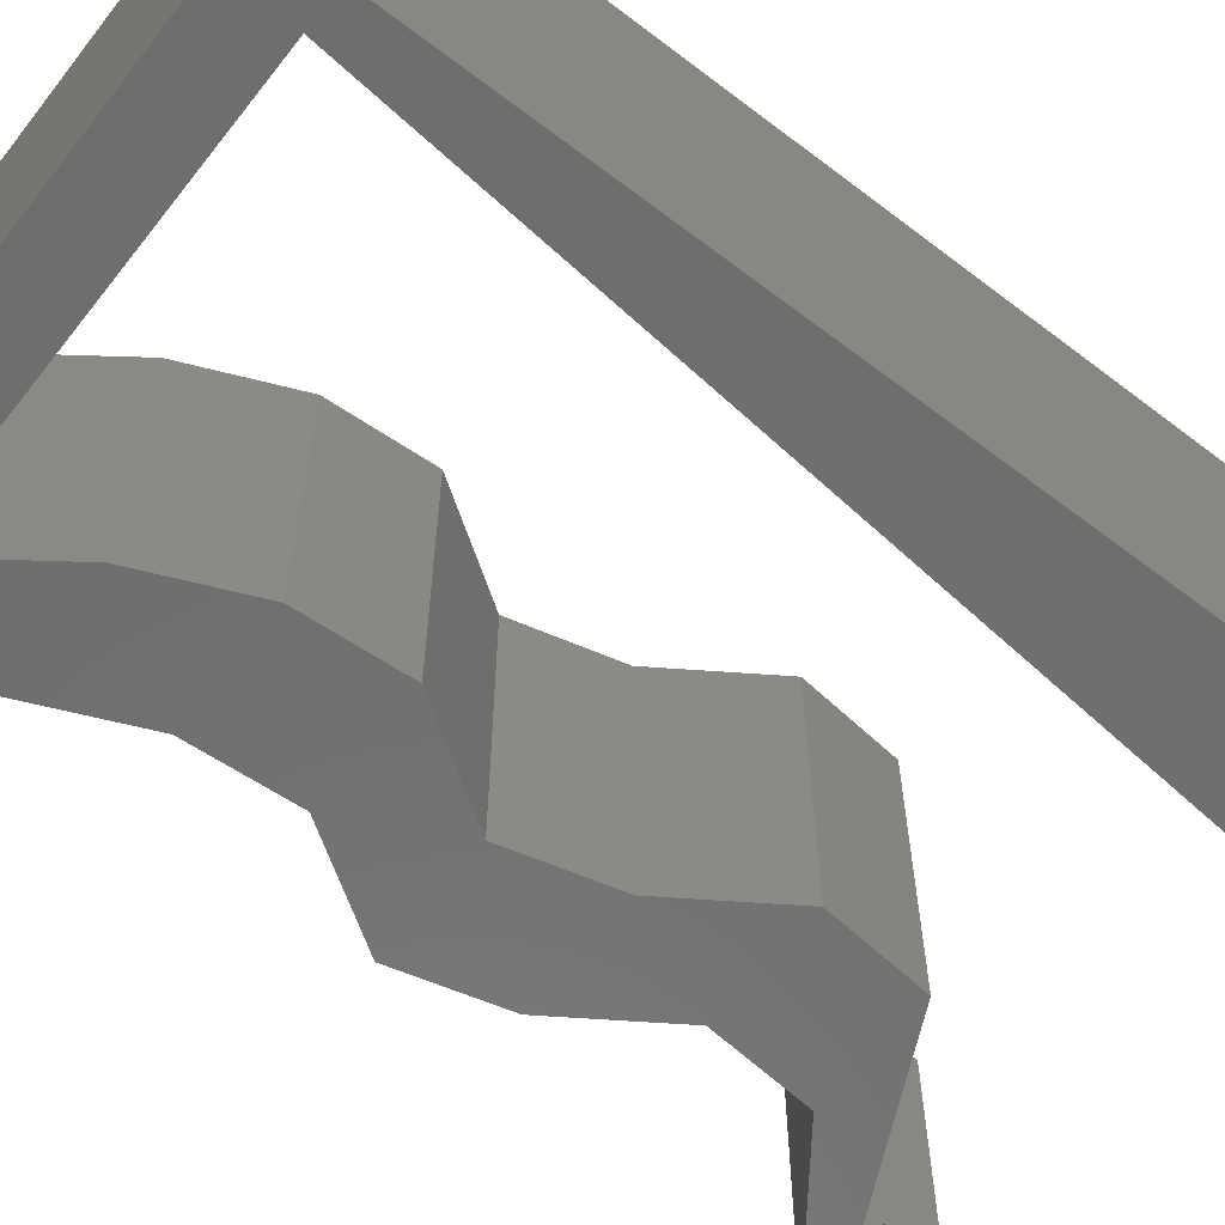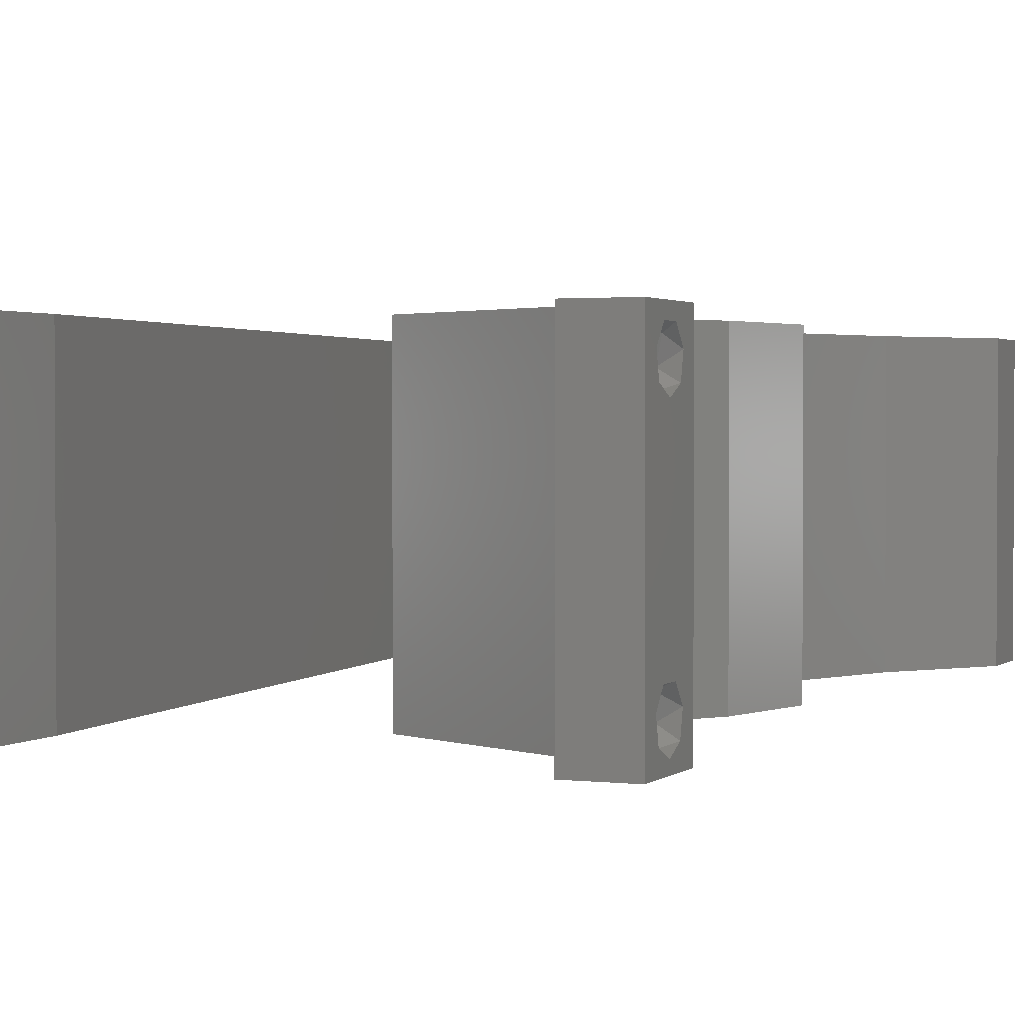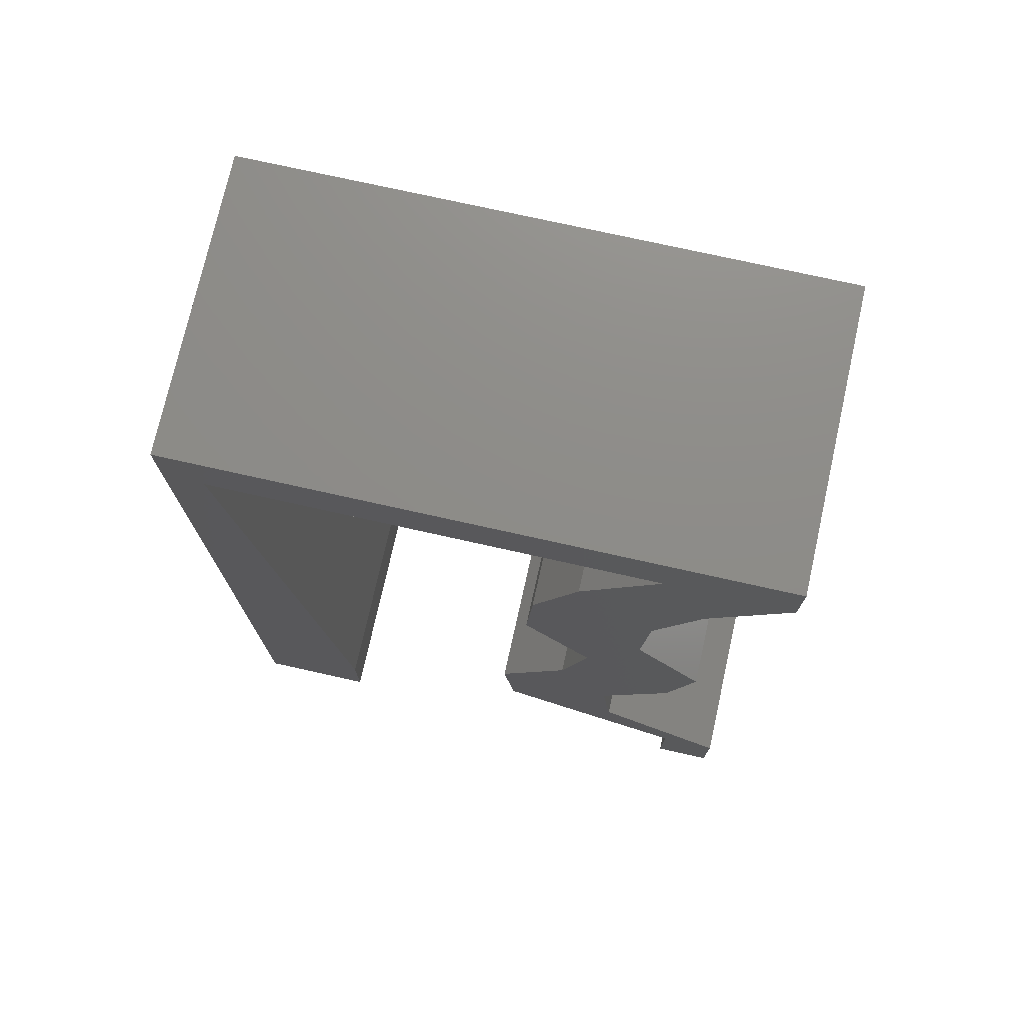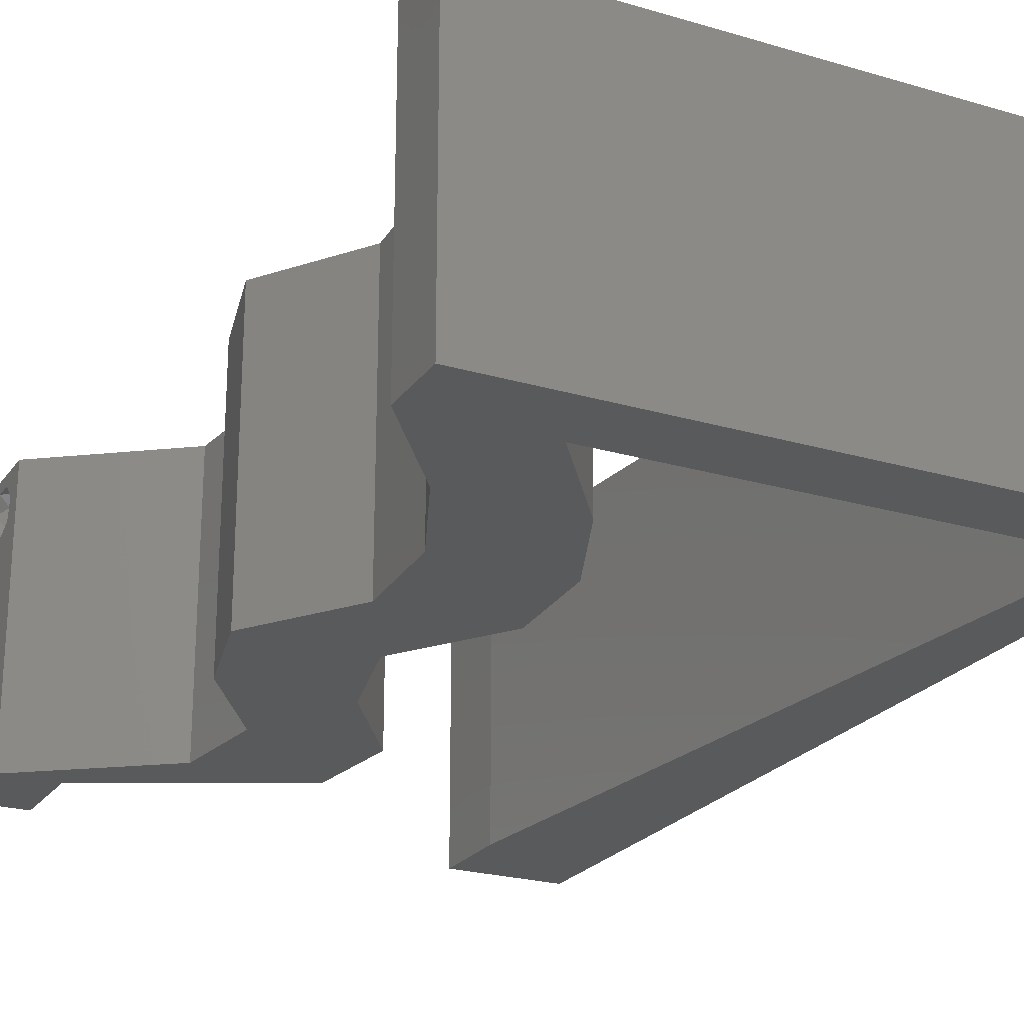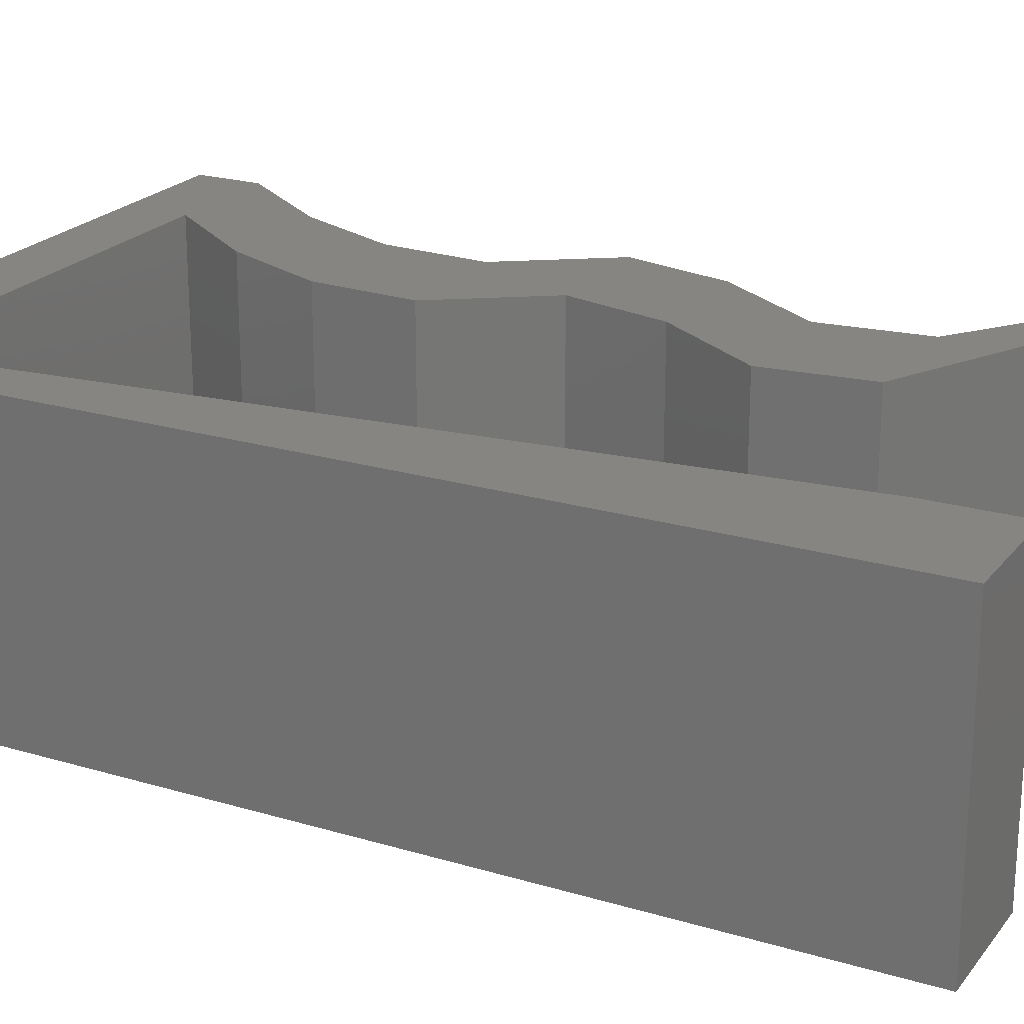
<metadata>
{"format":"stl","ext":"stl","renderer":"f3d","projection":"perspective","resolution":1024,"background":"white","views":[{"elev":-60.4,"azim":-128.0,"up":"+Z"},{"elev":1.8,"azim":23.1,"up":"+Z"},{"elev":74.8,"azim":12.6,"up":"+Y"},{"elev":-23.3,"azim":153.4,"up":"+Z"},{"elev":21.9,"azim":-62.4,"up":"+Z"}]}
</metadata>
<code>
# stl→obj: 245 verts, 494 faces
v 0.04 0 0.01
v 0.04 -0.006 0.01
v 0.04 -0.002262 0.003932
v 0.04 -0.003 0.0159
v 0.04 -0.001671 0.00134
v 0.04 0 0
v 0.04 -0.001343 0.002778
v 0.04 -0.004657 0.002778
v 0.04 -0.006 0
v 0.04 -0.004329 0.00134
v 0.04 -0.003 0.0007
v 0.04 -0.004657 0.01798
v 0.04 -0.003738 0.01913
v 0.04 -0.006 0.02
v 0.04 -0.002262 0.01913
v 0.04 -0.001343 0.01798
v 0.04 0 0.02
v 0.04 -0.001671 0.01654
v 0.04 -0.004329 0.01654
v 0.04 -0.003738 0.003932
v 0.036 -0.006 0.01
v 0.036 0 0.01
v 0.036 -0.002262 0.003932
v 0.036 -0.003 0.0159
v 0.036 -0.001343 0.002778
v 0.036 0 0
v 0.036 -0.001671 0.00134
v 0.036 -0.004329 0.00134
v 0.036 -0.006 0
v 0.036 -0.004657 0.002778
v 0.036 -0.003 0.0007
v 0.036 -0.003738 0.01913
v 0.036 -0.004657 0.01798
v 0.036 -0.006 0.02
v 0.036 0 0.02
v 0.036 -0.001343 0.01798
v 0.036 -0.002262 0.01913
v 0.036 -0.004329 0.01654
v 0.036 -0.001671 0.01654
v 0.036 -0.003738 0.003932
v 0.038 -0.003 0.02
v 0 -0.006 0.02
v 0.008 -0.006 0.02
v 0.004 -0.0024 0.02
v 0.03453 0.02085 0.02
v 0.03627 0.0278 0.02
v 0.028 0.0278 0.02
v 0.02626 0.02085 0.02
v 0.03155 0.03475 0.02
v 0.02328 0.03475 0.02
v 0.02236 0.00695 0.02
v 0.02918 0.003475 0.02
v 0.02673 0.009035 0.02
v 0.02161 0.0139 0.02
v 0.02988 0.0139 0.02
v 0.004 0.005227 0.02
v 0 0 0.02
v 0.008 0 0.02
v 0.02666 0.04865 0.02
v 0.02368 0.0417 0.02
v 0.03194 0.0417 0.02
v 0.03063 0.00695 0.02
v 0.03 0.06 0.02
v 0.03173 0.0556 0.02
v 0.03563 0.05687 0.02
v 0.03493 0.04865 0.02
v 0.006932 0.01112 0.02
v 0 0.012 0.02
v 0.02761 0.03822 0.02
v 0.04 0.0556 0.02
v 0.04 0.06 0.02
v 0 0.048 0.02
v 0.00266 0.0556 0.02
v 0 0.06 0.02
v 0.01 0.06 0.02
v 0.02204 0.0556 0.02
v 0.003728 0.04448 0.02
v 0.01235 0.0556 0.02
v 0 0.024 0.02
v 0.005864 0.02224 0.02
v 0 0.036 0.02
v 0.004796 0.03336 0.02
v 0.02 0.06 0.02
v 0 -0.006 0.01
v 0 -0.003 0.015
v 0 0 0.01
v 0 -0.006 0
v 0 -0.003 0.005
v 0 0 0
v 0.004 -0.006 0.015
v 0.008 -0.006 0.01
v 0.004 -0.006 0.005
v 0.008 -0.006 0
v 0 0.06 0
v 0 0.051 0.0086
v 0 0.06 0.01
v 0 0.009 0.0114
v 0 0.048 0
v 0 0.0415 0.009767
v 0 0.03 0.01
v 0 0.036 0
v 0 0.024 0
v 0 0.0185 0.01023
v 0 0.012 0
v 0 0.005337 0.005128
v 0 0.05466 0.01487
v 0.038 -0.003 0
v 0.004 -0.0024 0
v 0.03453 0.02085 0
v 0.02626 0.02085 0
v 0.028 0.0278 0
v 0.03627 0.0278 0
v 0.02328 0.03475 0
v 0.03155 0.03475 0
v 0.02236 0.00695 0
v 0.02673 0.009035 0
v 0.02918 0.003475 0
v 0.02161 0.0139 0
v 0.02988 0.0139 0
v 0.004 0.005227 0
v 0.008 0 0
v 0.02666 0.04865 0
v 0.03194 0.0417 0
v 0.02368 0.0417 0
v 0.03063 0.00695 0
v 0.03 0.06 0
v 0.03563 0.05687 0
v 0.03173 0.0556 0
v 0.03493 0.04865 0
v 0.006932 0.01112 0
v 0.02761 0.03822 0
v 0.04 0.0556 0
v 0.04 0.06 0
v 0.00266 0.0556 0
v 0.01 0.06 0
v 0.02204 0.0556 0
v 0.003728 0.04448 0
v 0.01235 0.0556 0
v 0.005864 0.02224 0
v 0.004796 0.03336 0
v 0.02 0.06 0
v 0.008 0 0.01
v 0.008 -0.003 0.015
v 0.008 -0.003 0.005
v 0.015 0.06 0.00866
v 0.025 0.06 0.01134
v 0.006575 0.06 0.01266
v 0.03343 0.06 0.007337
v 0.04 0.06 0.01
v 0.0342 0.06 0.01422
v 0.005798 0.06 0.00578
v 0.04 0.0556 0.01
v 0.04 0.0578 0.005
v 0.04 0.0578 0.015
v 0.03747 0.05212 0.015
v 0.03493 0.04865 0.01
v 0.03747 0.05212 0.005
v 0.03194 0.0417 0.01
v 0.03344 0.04517 0.015
v 0.03344 0.04517 0.005
v 0.03174 0.03822 0.015
v 0.03155 0.03475 0.01
v 0.03174 0.03822 0.005
v 0.03391 0.03127 0.015
v 0.03627 0.0278 0.01
v 0.03391 0.03127 0.005
v 0.0354 0.02432 0.015
v 0.03453 0.02085 0.01
v 0.0354 0.02432 0.005
v 0.0322 0.01737 0.015
v 0.02988 0.0139 0.01
v 0.0322 0.01737 0.005
v 0.03025 0.01042 0.015
v 0.03063 0.00695 0.01
v 0.03025 0.01042 0.005
v 0.03531 0.003475 0.005946
v 0.03531 0.003475 0.01427
v 0.02918 0.003474 0.007799
v 0.02236 0.00695 0.01
v 0.02691 0.00463 0.01443
v 0.03145 0.002316 0.01445
v 0.02198 0.01042 0.015
v 0.02161 0.0139 0.01
v 0.02198 0.01042 0.005
v 0.02393 0.01737 0.015
v 0.02626 0.02085 0.01
v 0.02393 0.01737 0.005
v 0.02713 0.02432 0.015
v 0.028 0.0278 0.01
v 0.02713 0.02432 0.005
v 0.02564 0.03127 0.015
v 0.02328 0.03475 0.01
v 0.02564 0.03127 0.005
v 0.02348 0.03822 0.015
v 0.02368 0.0417 0.01
v 0.02348 0.03822 0.005
v 0.02517 0.04517 0.015
v 0.02666 0.04865 0.01
v 0.02517 0.04517 0.005
v 0.03173 0.0556 0.01
v 0.0292 0.05212 0.015
v 0.0292 0.05212 0.005
v 0.0172 0.0556 0.009486
v 0.009839 0.0556 0.0125
v 0.02455 0.0556 0.0125
v 0.00266 0.0556 0.01
v 0.008941 0.0556 0.006397
v 0.02545 0.0556 0.006397
v 0.007195 0.008379 0.01184
v 0.004147 0.04012 0.009592
v 0.006353 0.01715 0.01036
v 0.005303 0.02808 0.009991
v 0.003368 0.04822 0.01239
v 0.003232 0.04964 0.005509
v 0.0375 -0.003738 0.01607
v 0.03727 -0.002262 0.01607
v 0.03874 -0.002242 0.01608
v 0.03888 -0.003738 0.01607
v 0.03873 -0.001343 0.01722
v 0.03725 -0.001343 0.01722
v 0.03727 -0.003 0.0193
v 0.03875 -0.003 0.0193
v 0.03802 -0.004336 0.01865
v 0.03802 -0.001678 0.01867
v 0.03915 -0.004329 0.01866
v 0.03873 -0.004657 0.01722
v 0.03725 -0.004657 0.01722
v 0.03687 -0.001668 0.01866
v 0.03916 -0.001671 0.01866
v 0.03686 -0.004326 0.01866
v 0.03873 -0.003738 0.0008684
v 0.03727 -0.002262 0.0008684
v 0.03726 -0.003758 0.0008785
v 0.03874 -0.002242 0.0008785
v 0.03873 -0.001343 0.002022
v 0.03727 -0.001671 0.00346
v 0.03725 -0.001343 0.002022
v 0.03873 -0.003 0.0041
v 0.03725 -0.003 0.0041
v 0.03875 -0.001671 0.00346
v 0.03727 -0.004657 0.002022
v 0.03875 -0.004657 0.002022
v 0.03798 -0.004322 0.003468
v 0.03913 -0.004332 0.003456
v 0.03684 -0.004329 0.00346
f 1 2 3
f 1 4 2
f 5 6 7
f 8 9 10
f 10 9 11
f 11 6 5
f 12 13 14
f 15 16 17
f 14 15 17
f 13 15 14
f 9 6 11
f 8 2 9
f 17 18 1
f 16 18 17
f 14 2 19
f 19 12 14
f 6 1 7
f 1 18 4
f 2 4 19
f 7 1 3
f 20 2 8
f 3 2 20
f 21 22 23
f 24 22 21
f 25 26 27
f 28 29 30
f 28 31 29
f 26 31 27
f 32 33 34
f 35 36 37
f 37 34 35
f 34 33 38
f 32 34 37
f 26 29 31
f 25 22 26
f 34 38 21
f 35 22 39
f 39 36 35
f 29 21 30
f 21 38 24
f 39 22 24
f 30 21 40
f 40 21 23
f 23 22 25
f 14 17 41
f 42 43 44
f 45 46 47
f 48 45 47
f 47 49 50
f 51 52 53
f 54 55 48
f 56 57 44
f 58 56 44
f 46 49 47
f 55 45 48
f 59 60 61
f 52 62 53
f 63 64 65
f 66 59 61
f 67 68 56
f 61 60 69
f 50 49 69
f 55 54 53
f 70 71 65
f 34 14 41
f 62 55 53
f 43 58 44
f 57 42 44
f 54 51 53
f 60 50 69
f 49 61 69
f 17 35 41
f 68 57 56
f 72 73 74
f 71 63 65
f 17 62 35
f 35 34 41
f 58 67 56
f 73 75 74
f 66 70 65
f 64 59 66
f 64 66 65
f 62 52 35
f 64 63 76
f 73 72 77
f 75 73 78
f 79 68 80
f 80 68 67
f 81 79 82
f 82 79 80
f 72 81 77
f 77 81 82
f 83 75 78
f 63 83 76
f 76 83 78
f 84 85 86
f 57 85 42
f 87 88 89
f 86 88 84
f 42 85 84
f 86 85 57
f 84 88 87
f 89 88 86
f 43 90 91
f 84 90 42
f 87 92 84
f 91 92 93
f 42 90 43
f 91 90 84
f 93 92 87
f 84 92 91
f 94 95 96
f 57 97 86
f 98 95 94
f 68 97 57
f 99 100 81
f 101 100 99
f 101 99 98
f 81 100 79
f 102 100 101
f 79 103 68
f 79 100 103
f 72 99 81
f 104 103 102
f 103 100 102
f 89 105 104
f 74 106 72
f 72 95 99
f 104 97 103
f 72 106 95
f 104 105 97
f 103 97 68
f 99 95 98
f 96 106 74
f 86 105 89
f 97 105 86
f 95 106 96
f 9 107 6
f 87 108 93
f 109 110 111
f 112 109 111
f 113 114 111
f 115 116 117
f 118 110 119
f 120 108 89
f 121 108 120
f 114 112 111
f 119 110 109
f 122 123 124
f 117 116 125
f 126 127 128
f 129 123 122
f 130 120 104
f 113 131 114
f 123 131 124
f 119 116 118
f 132 127 133
f 29 107 9
f 125 116 119
f 93 108 121
f 89 108 87
f 118 116 115
f 114 131 123
f 124 131 113
f 6 107 26
f 104 120 89
f 134 98 94
f 133 127 126
f 6 26 125
f 26 107 29
f 121 120 130
f 94 135 134
f 129 127 132
f 128 129 122
f 128 127 129
f 26 117 125
f 136 126 128
f 134 137 98
f 134 135 138
f 139 104 102
f 139 130 104
f 101 140 102
f 102 140 139
f 98 137 101
f 101 137 140
f 138 135 141
f 141 126 136
f 138 141 136
f 142 143 91
f 43 143 58
f 121 144 93
f 91 144 142
f 58 143 142
f 91 143 43
f 93 144 91
f 142 144 121
f 83 145 75
f 141 146 126
f 83 146 145
f 145 146 141
f 145 147 75
f 146 148 126
f 63 146 83
f 135 145 141
f 126 148 133
f 133 148 149
f 74 147 96
f 75 147 74
f 63 150 146
f 135 151 145
f 146 150 148
f 145 151 147
f 71 150 63
f 149 150 71
f 94 151 135
f 96 151 94
f 148 150 149
f 147 151 96
f 152 153 149
f 149 154 152
f 70 154 71
f 133 153 132
f 71 154 149
f 152 154 70
f 149 153 133
f 132 153 152
f 70 155 152
f 156 155 66
f 152 157 132
f 129 157 156
f 66 155 70
f 152 155 156
f 132 157 129
f 156 157 152
f 158 159 61
f 66 159 156
f 156 160 129
f 123 160 158
f 61 159 66
f 156 159 158
f 129 160 123
f 158 160 156
f 49 161 61
f 158 161 162
f 123 163 114
f 162 163 158
f 61 161 158
f 162 161 49
f 158 163 123
f 114 163 162
f 49 164 162
f 165 164 46
f 162 166 114
f 112 166 165
f 162 164 165
f 46 164 49
f 114 166 112
f 165 166 162
f 165 167 168
f 45 167 46
f 168 169 165
f 112 169 109
f 46 167 165
f 168 167 45
f 165 169 112
f 109 169 168
f 45 170 168
f 171 170 55
f 168 172 109
f 119 172 171
f 55 170 45
f 168 170 171
f 171 172 168
f 109 172 119
f 62 173 55
f 171 173 174
f 119 175 125
f 174 175 171
f 55 173 171
f 174 173 62
f 171 175 119
f 125 175 174
f 125 176 6
f 17 177 62
f 62 177 174
f 1 177 17
f 177 176 174
f 1 176 177
f 174 176 125
f 6 176 1
f 2 14 34
f 21 2 34
f 29 9 2
f 29 2 21
f 26 178 117
f 117 178 115
f 22 178 26
f 115 178 179
f 179 180 51
f 35 181 22
f 52 181 35
f 51 180 52
f 179 178 180
f 178 181 180
f 180 181 52
f 22 181 178
f 54 182 51
f 179 182 183
f 115 184 118
f 183 184 179
f 51 182 179
f 183 182 54
f 179 184 115
f 118 184 183
f 54 185 183
f 186 185 48
f 183 187 118
f 110 187 186
f 48 185 54
f 183 185 186
f 186 187 183
f 118 187 110
f 186 188 189
f 47 188 48
f 110 190 111
f 189 190 186
f 48 188 186
f 189 188 47
f 186 190 110
f 111 190 189
f 47 191 189
f 192 191 50
f 189 193 111
f 113 193 192
f 50 191 47
f 189 191 192
f 192 193 189
f 111 193 113
f 60 194 50
f 192 194 195
f 113 196 124
f 195 196 192
f 50 194 192
f 195 194 60
f 192 196 113
f 124 196 195
f 60 197 195
f 198 197 59
f 122 199 198
f 195 199 124
f 59 197 60
f 195 197 198
f 124 199 122
f 198 199 195
f 200 201 64
f 59 201 198
f 198 202 122
f 128 202 200
f 64 201 59
f 198 201 200
f 200 202 198
f 122 202 128
f 78 203 76
f 78 204 203
f 203 205 76
f 136 203 138
f 73 204 78
f 76 205 64
f 64 205 200
f 206 204 73
f 203 207 138
f 136 208 203
f 134 207 206
f 200 208 128
f 138 207 134
f 128 208 136
f 203 208 205
f 204 207 203
f 205 208 200
f 206 207 204
f 130 209 121
f 82 210 77
f 67 211 80
f 140 212 139
f 82 212 210
f 211 212 80
f 210 212 140
f 139 212 211
f 142 209 58
f 73 213 206
f 58 209 67
f 77 213 73
f 80 212 82
f 139 211 130
f 137 210 140
f 211 209 130
f 210 214 213
f 137 214 210
f 210 213 77
f 67 209 211
f 134 214 137
f 206 214 134
f 213 214 206
f 121 209 142
f 4 24 215
f 24 4 216
f 216 4 217
f 4 215 218
f 216 219 220
f 221 222 223
f 219 224 220
f 219 216 217
f 223 222 225
f 226 215 227
f 220 224 228
f 224 219 229
f 221 223 230
f 215 226 218
f 222 221 224
f 226 227 223
f 32 37 221
f 18 16 219
f 12 19 226
f 15 13 222
f 38 33 227
f 36 39 220
f 215 38 227
f 39 24 216
f 39 216 220
f 226 223 225
f 222 224 229
f 224 221 228
f 18 219 217
f 221 37 228
f 223 227 230
f 12 226 225
f 219 16 229
f 32 221 230
f 227 33 230
f 226 19 218
f 222 13 225
f 15 222 229
f 36 220 228
f 24 38 215
f 19 4 218
f 37 36 228
f 33 32 230
f 13 12 225
f 16 15 229
f 4 18 217
f 11 31 231
f 31 11 232
f 231 31 233
f 232 11 234
f 235 236 237
f 236 238 239
f 236 235 240
f 238 236 240
f 231 241 242
f 232 235 237
f 241 243 242
f 241 231 233
f 235 232 234
f 242 243 244
f 243 241 245
f 239 238 243
f 23 25 236
f 5 7 235
f 3 20 238
f 28 30 241
f 236 25 237
f 23 236 239
f 235 7 240
f 3 238 240
f 40 23 239
f 25 27 237
f 8 10 242
f 7 3 240
f 10 11 231
f 27 31 232
f 10 231 242
f 27 232 237
f 239 243 245
f 243 238 244
f 28 241 233
f 5 235 234
f 238 20 244
f 241 30 245
f 40 239 245
f 8 242 244
f 20 8 244
f 30 40 245
f 11 5 234
f 31 28 233

</code>
